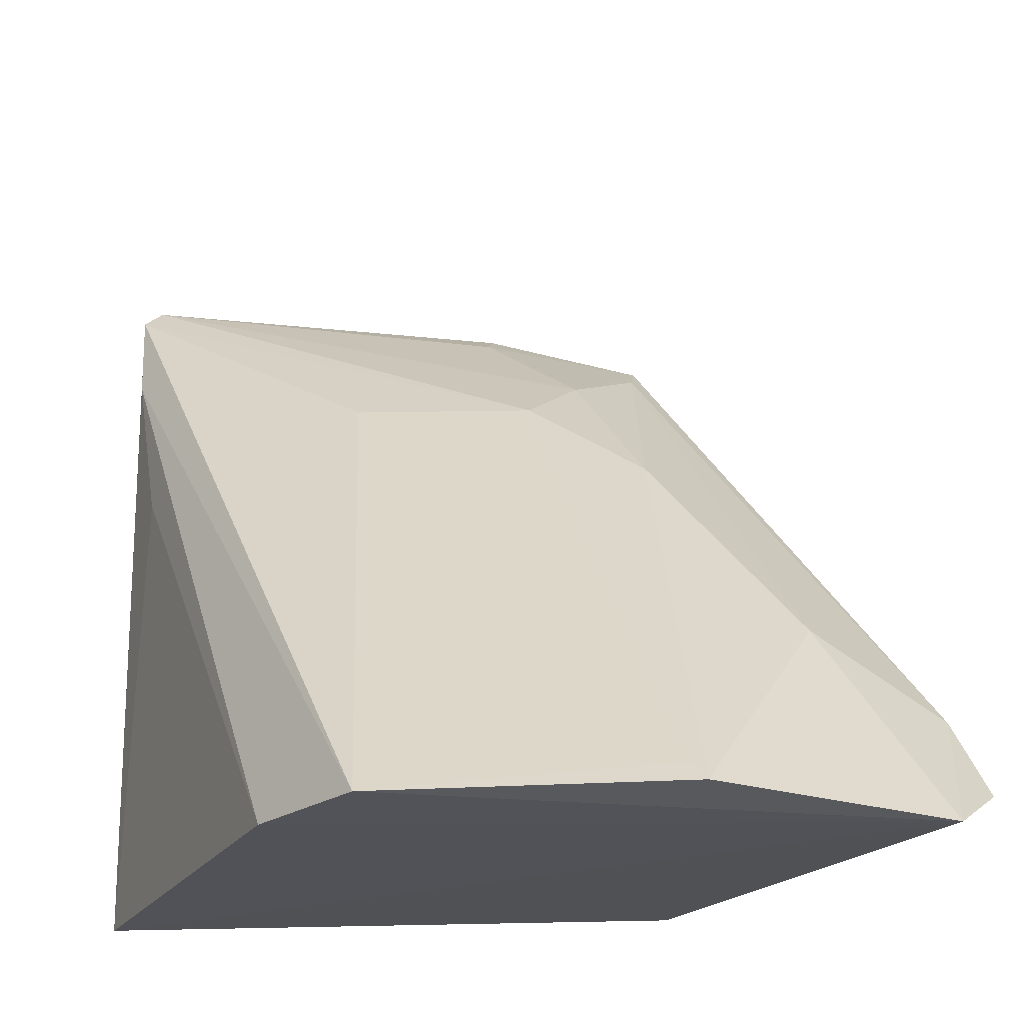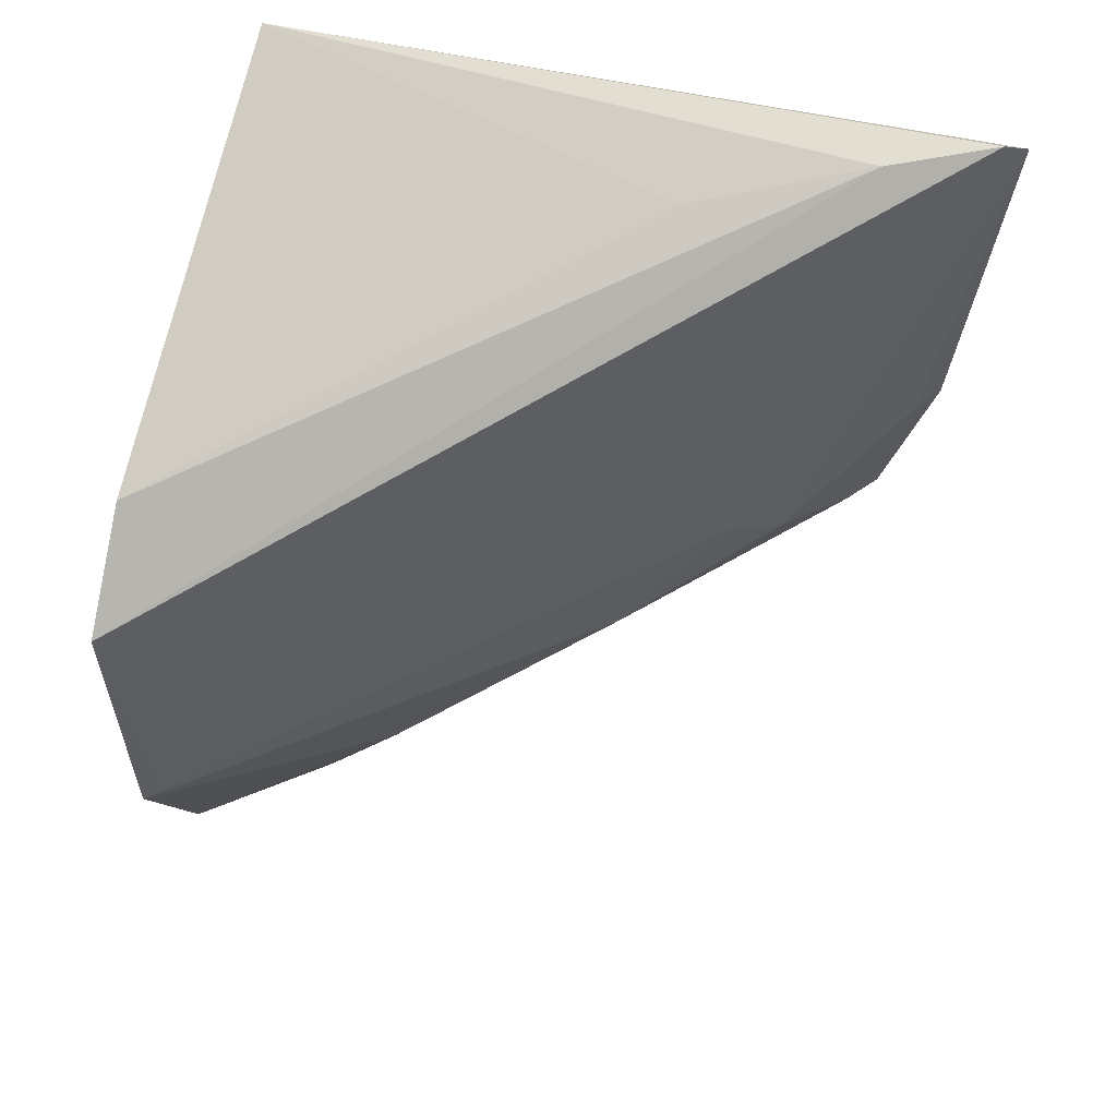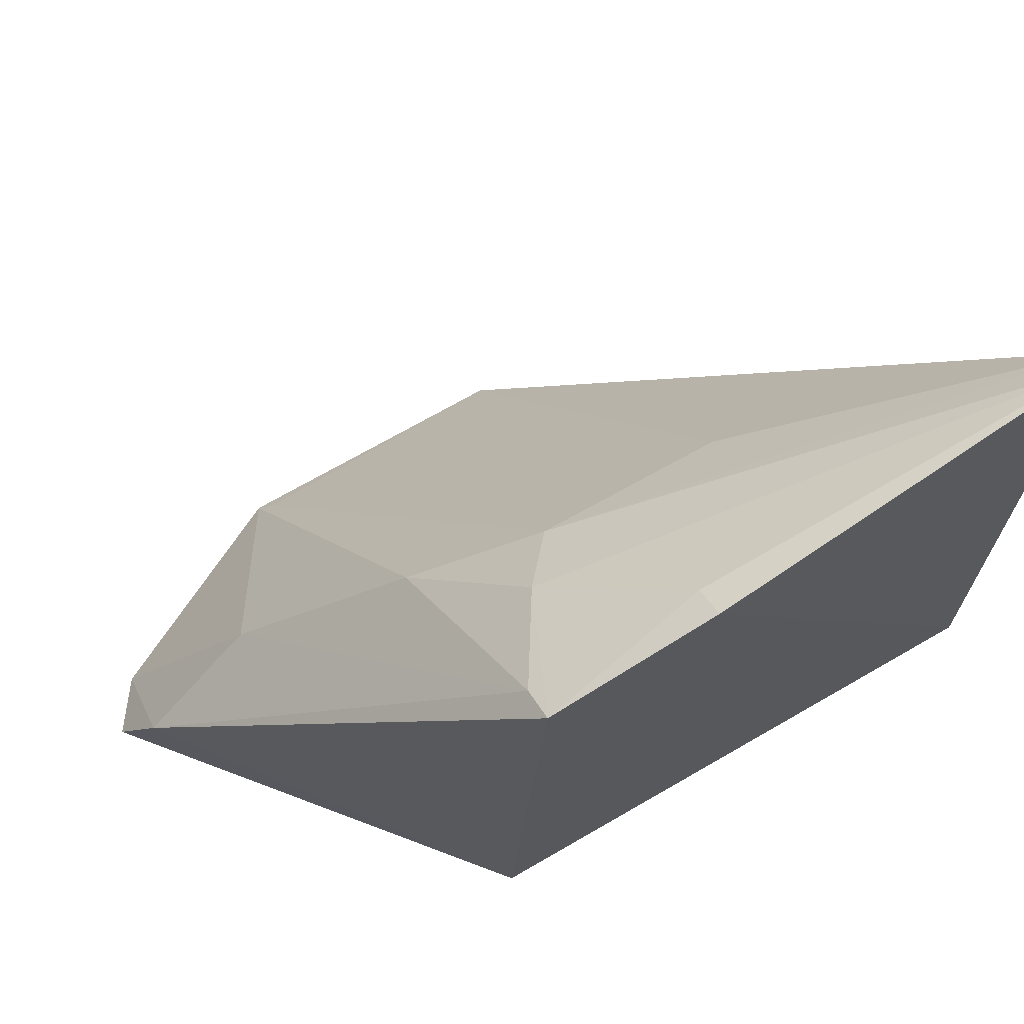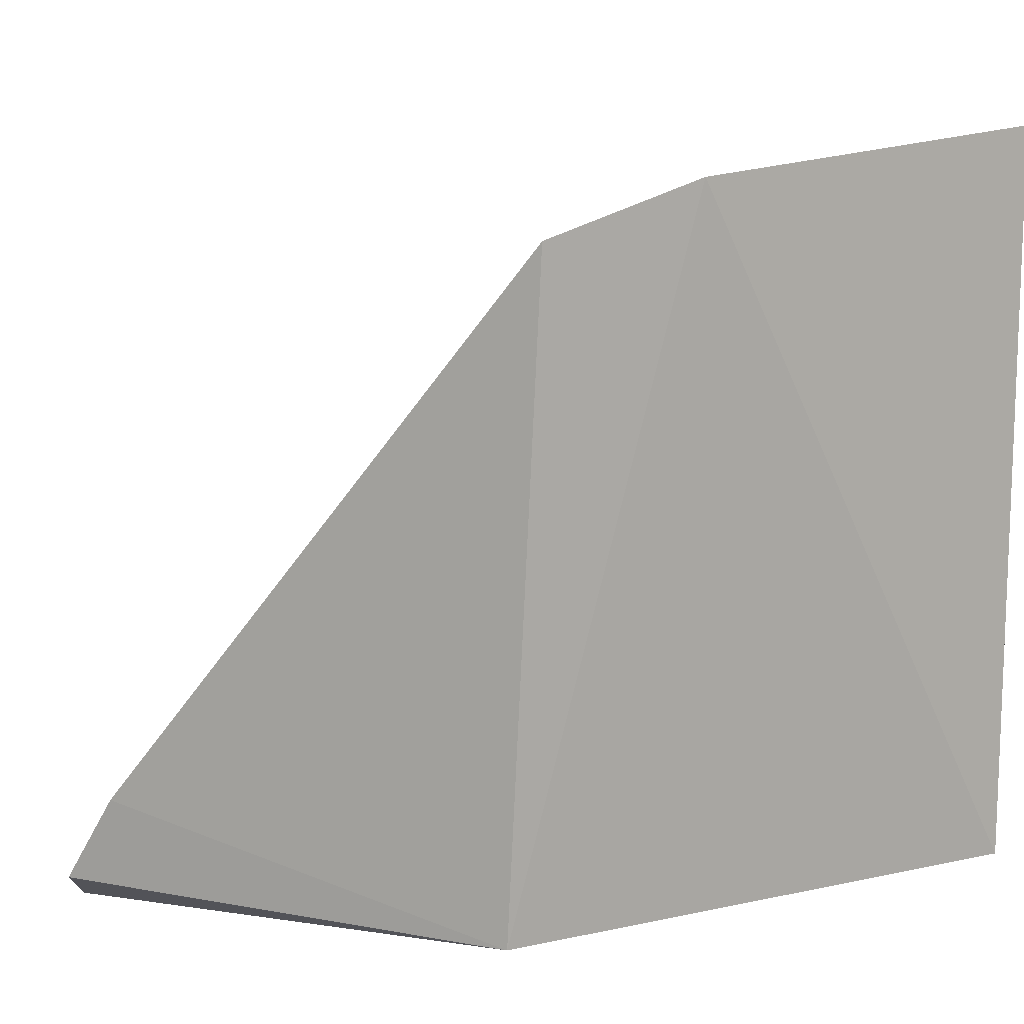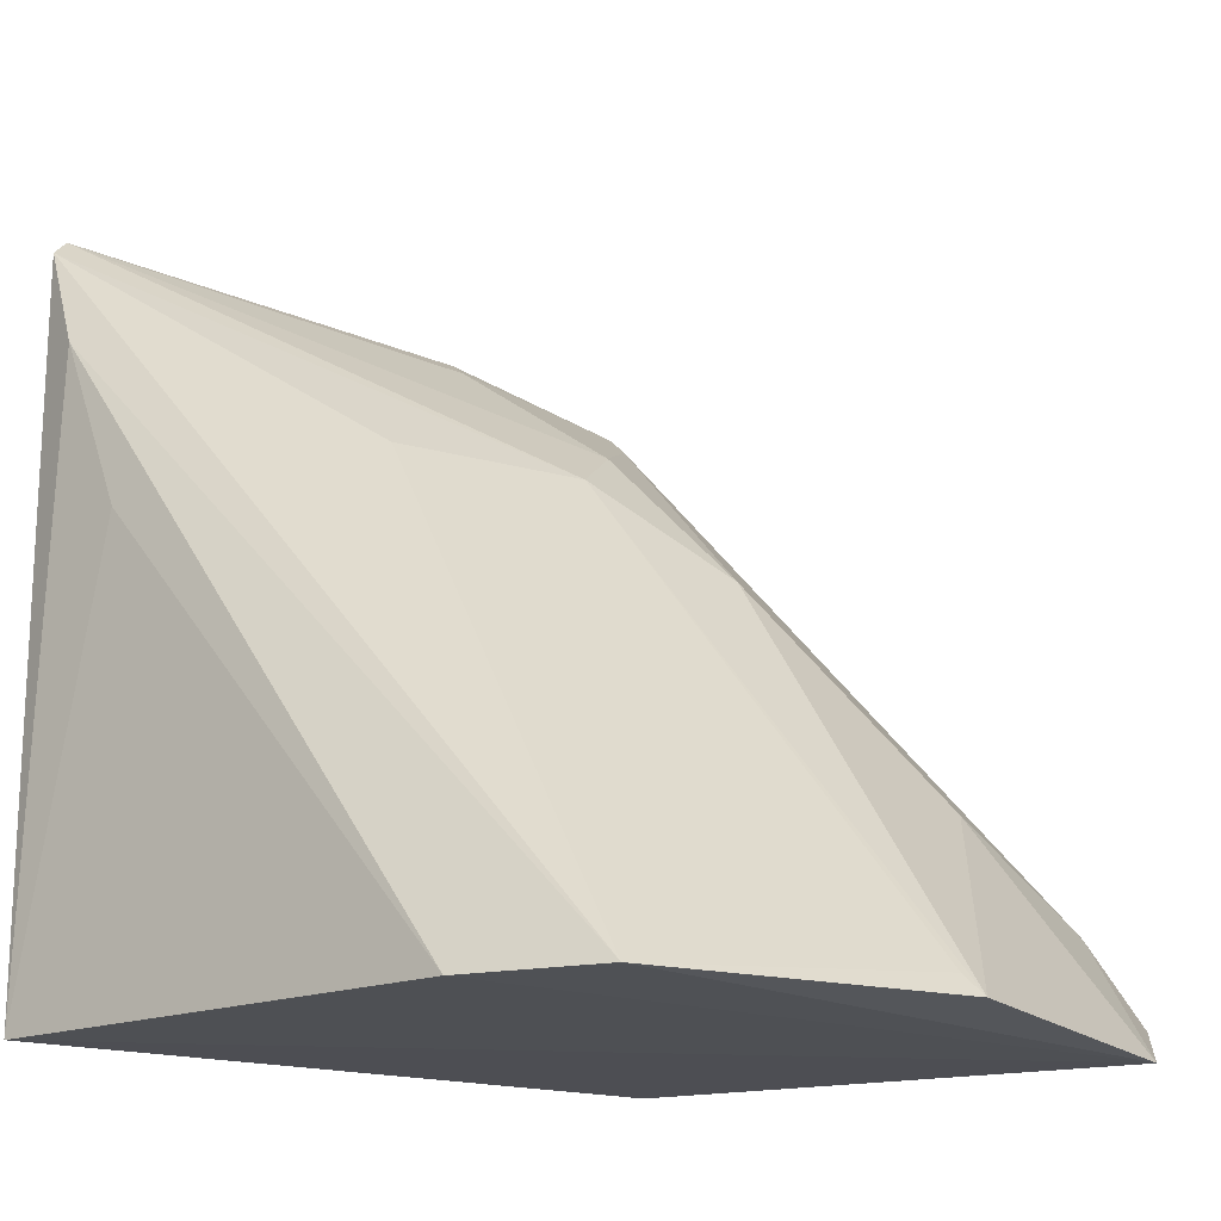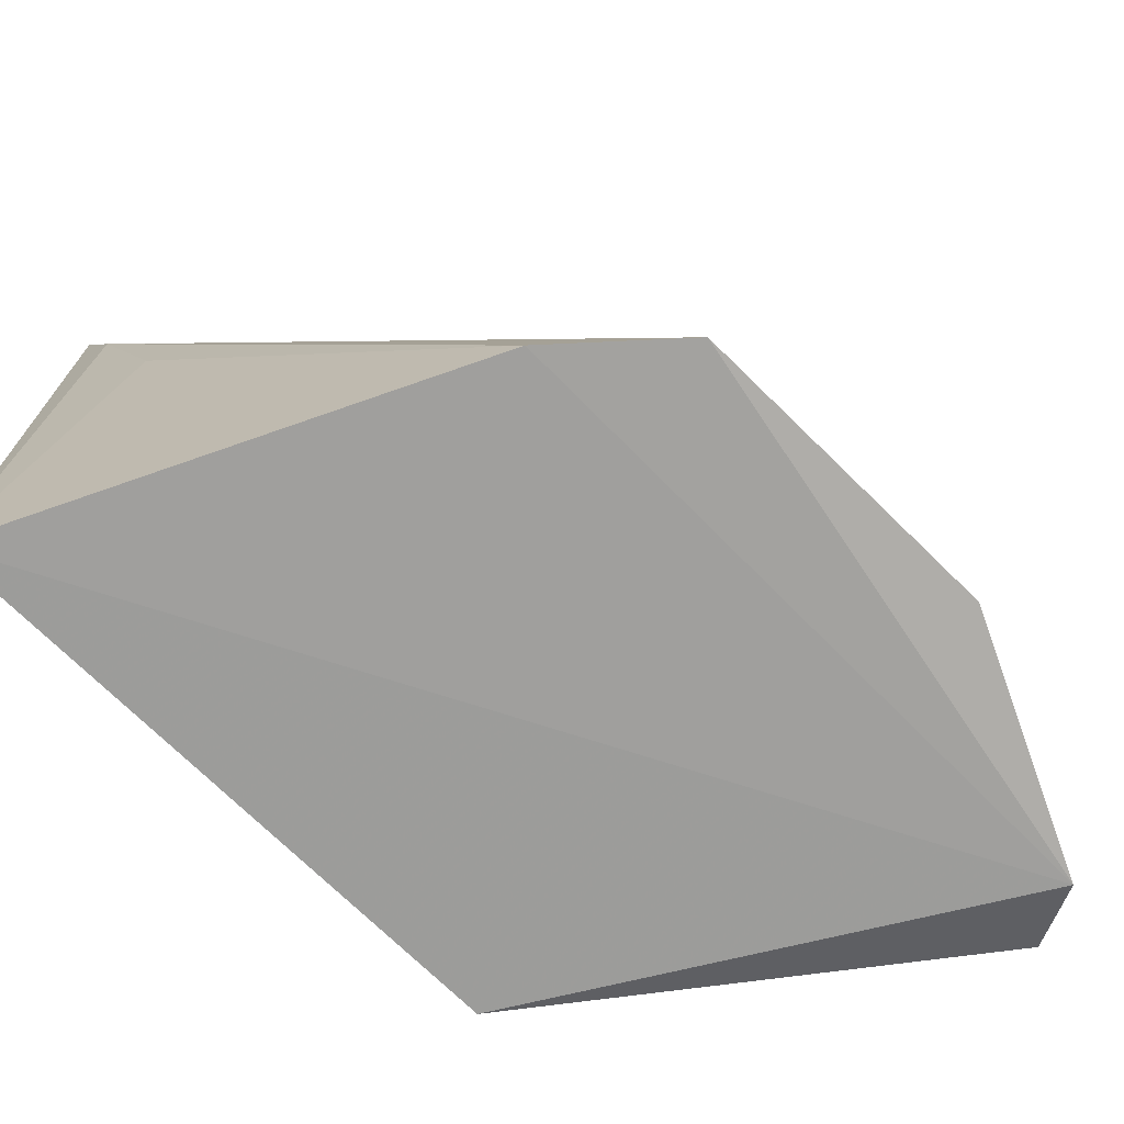
<metadata>
{"format":"obj","ext":"obj","renderer":"f3d","projection":"perspective","resolution":1024,"background":"white","views":[{"elev":-24.7,"azim":93.4,"up":"+Y"},{"elev":54.0,"azim":103.9,"up":"+Z"},{"elev":68.8,"azim":-119.6,"up":"+Y"},{"elev":11.1,"azim":-118.8,"up":"+Y"},{"elev":-21.5,"azim":66.1,"up":"+Y"},{"elev":-73.9,"azim":46.6,"up":"+Y"}]}
</metadata>
<code>
v 0.4085 0.1842 -0.1139
v 0.407 0.186 -0.1936
v 0.3101 0.3297 -0.1002
v 0.2637 0.3895 -0.03182
v 0.2652 0.1931 -0.1838
v 0.2687 0.3834 -0.02765
v 0.4034 0.1915 -0.1899
v 0.3772 0.1846 -0.2528
v 0.3103 0.3288 -0.1487
v 0.267 0.1921 -0.03046
v 0.3255 0.3022 -0.181
v 0.2586 0.3662 -0.1781
v 0.382 0.1853 -0.08856
v 0.3535 0.2426 -0.2213
v 0.2661 0.3735 -0.1342
v 0.2573 0.3796 -0.1345
v 0.2948 0.343 -0.1614
v 0.3599 0.196 -0.2628
v 0.2797 0.3552 -0.03055
v 0.2685 0.3586 -0.1775
v 0.3489 0.2188 -0.2545
v 0.2954 0.3087 -0.03945
f 6 1 3
f 7 1 2
f 7 3 1
f 8 2 1
f 9 6 3
f 9 4 6
f 9 3 7
f 9 7 2
f 10 5 8
f 10 6 4
f 11 9 2
f 13 10 8
f 13 8 1
f 14 11 2
f 14 2 8
f 16 10 4
f 16 15 12
f 16 4 15
f 16 12 5
f 16 5 10
f 17 9 11
f 17 12 15
f 17 15 4
f 17 4 9
f 18 8 5
f 19 13 1
f 19 1 6
f 19 6 10
f 20 11 14
f 20 17 11
f 20 12 17
f 21 18 5
f 21 5 12
f 21 12 20
f 21 20 14
f 21 14 8
f 21 8 18
f 22 19 10
f 22 10 13
f 22 13 19

</code>
